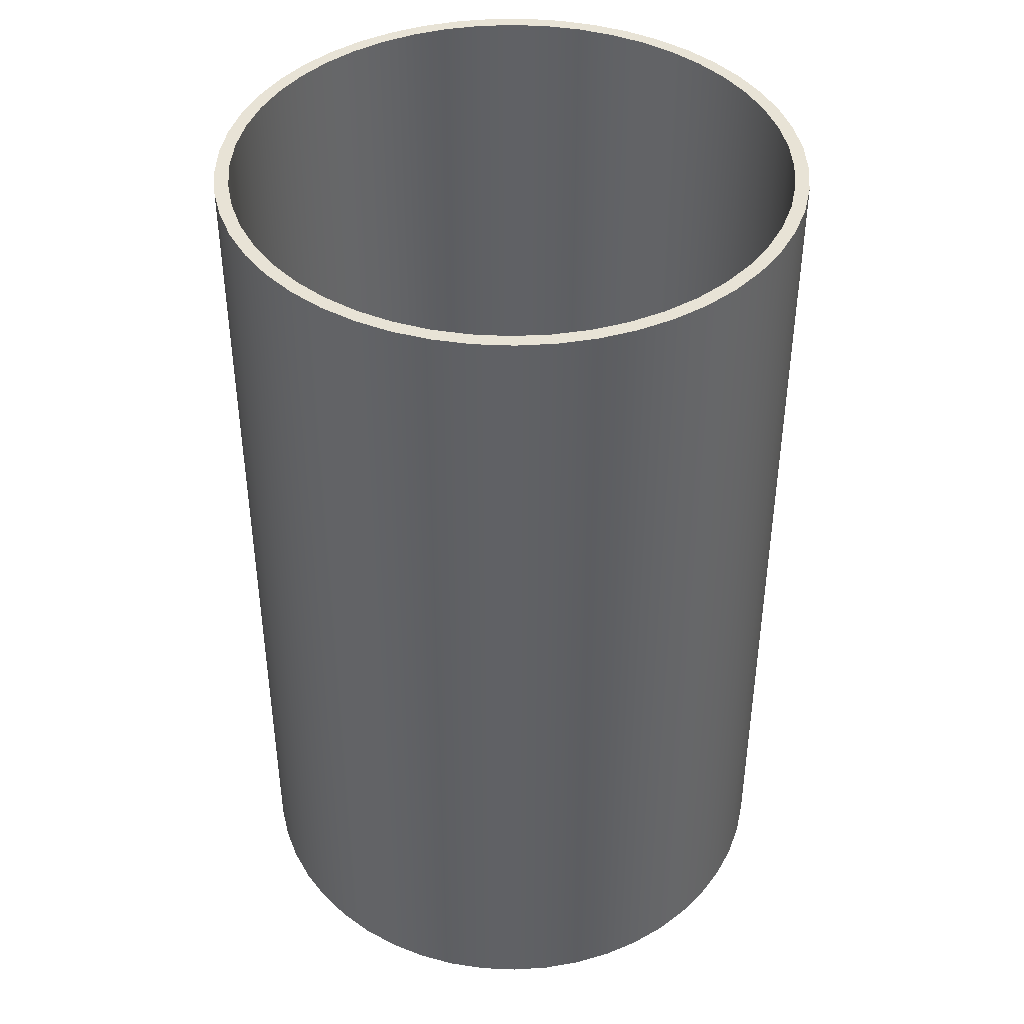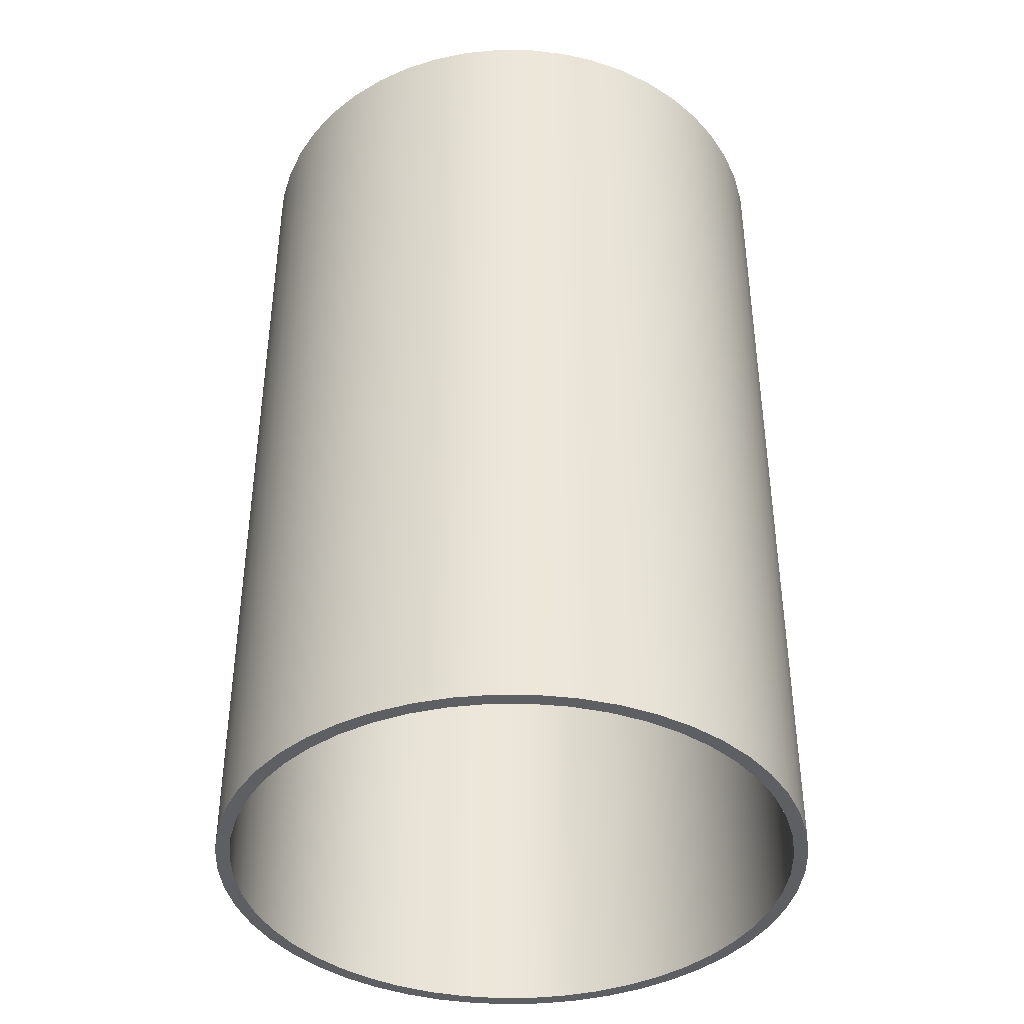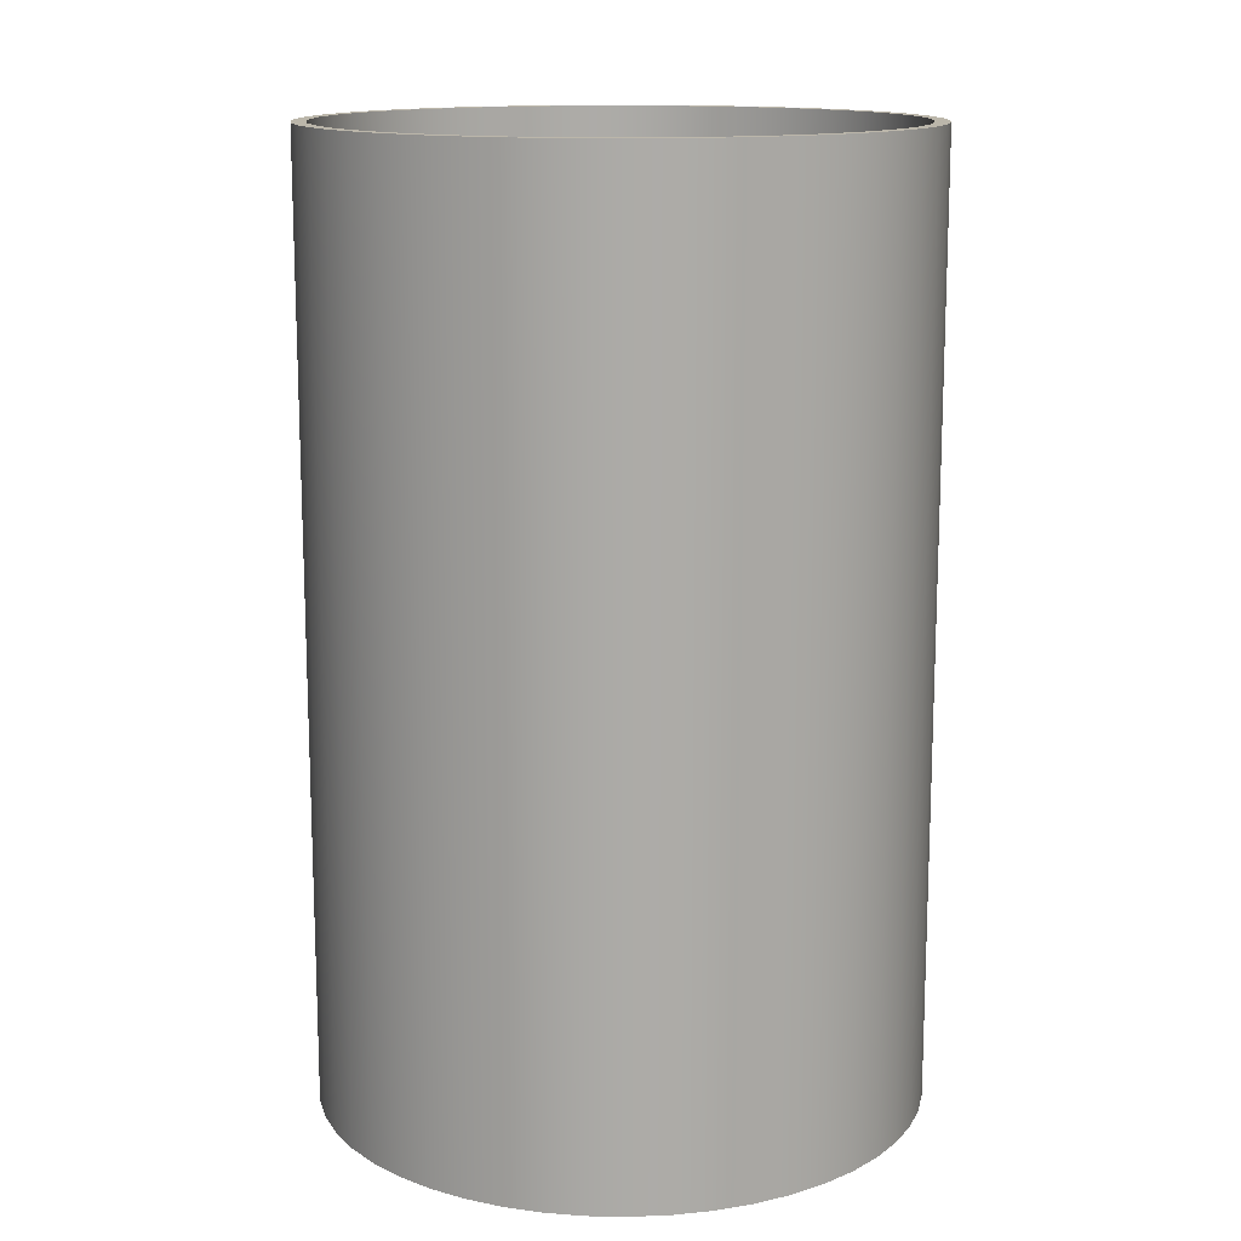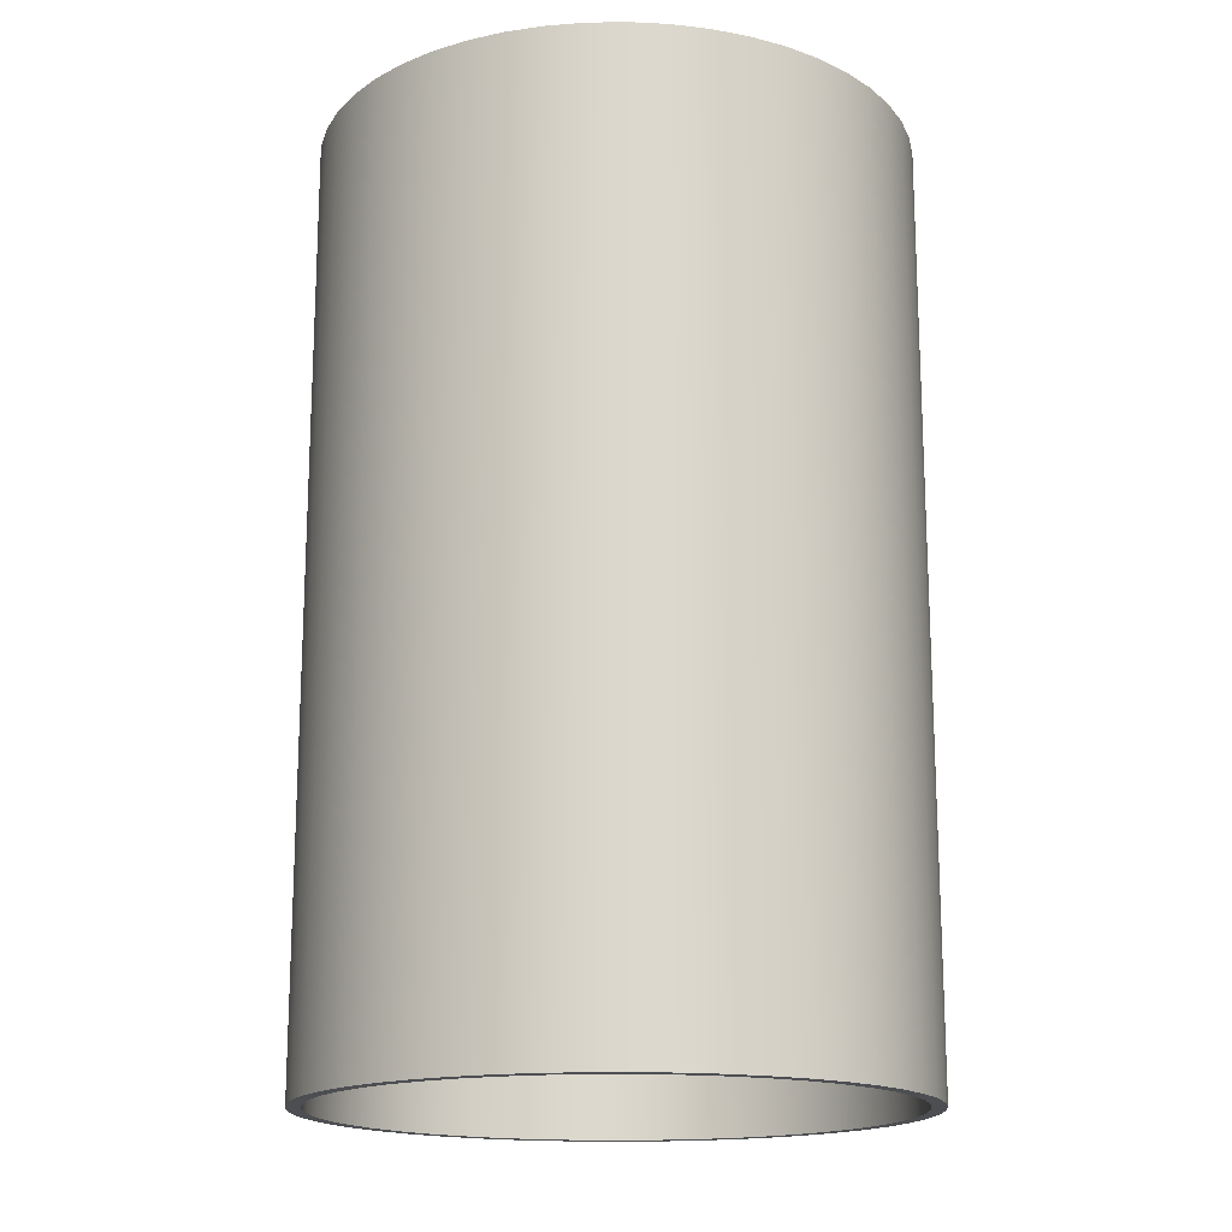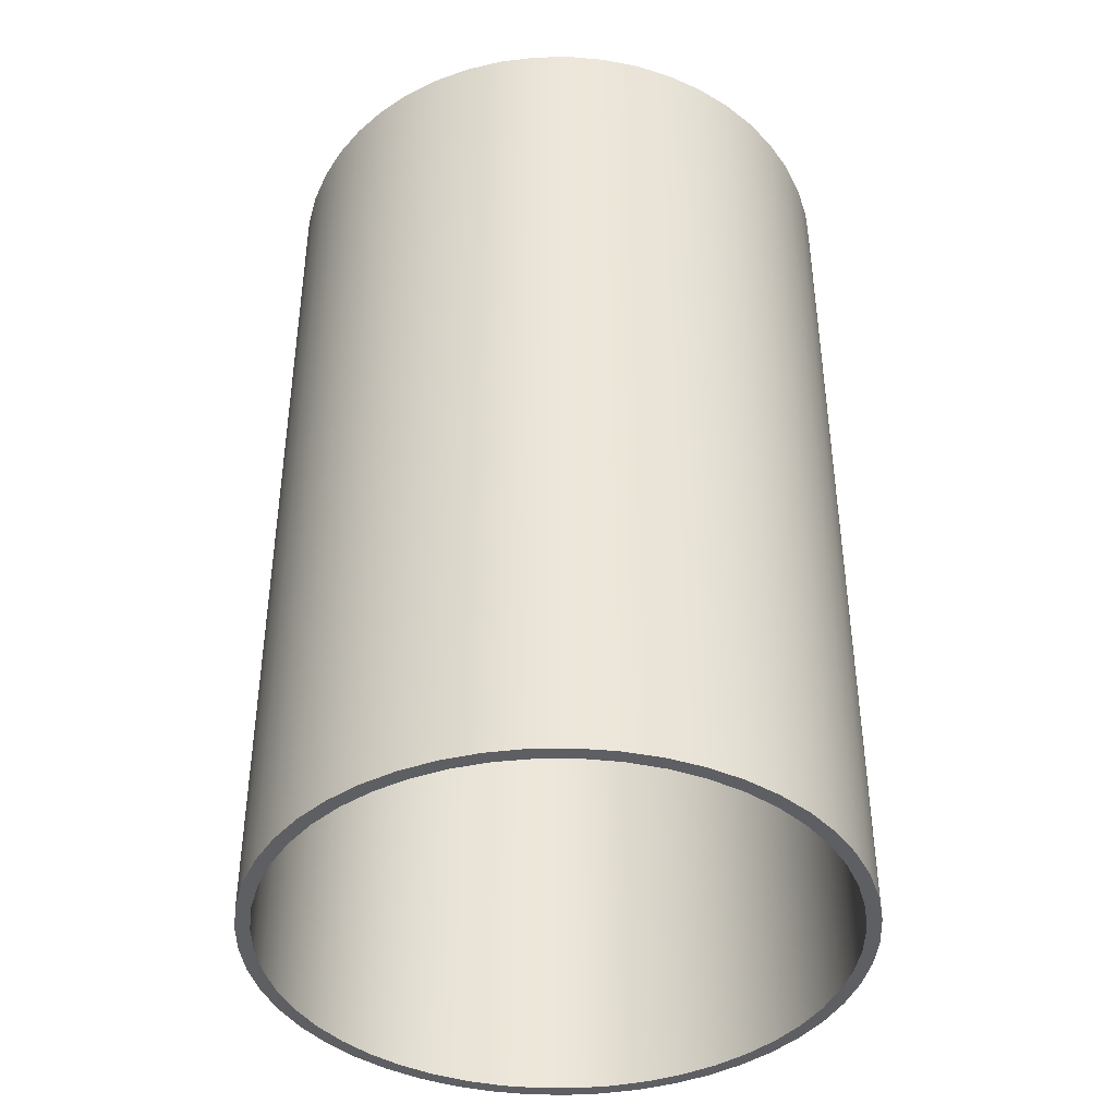
<metadata>
{"format":"obj","ext":"obj","renderer":"f3d","projection":"perspective","resolution":1024,"background":"white","views":[{"elev":41.9,"azim":-127.3,"up":"+Y"},{"elev":-40.3,"azim":-145.8,"up":"+Y"},{"elev":13.9,"azim":70.2,"up":"+Y"},{"elev":-16.9,"azim":-3.8,"up":"+Y"},{"elev":-41.1,"azim":-26.3,"up":"+Y"}]}
</metadata>
<code>
v -10 33 1.225e-15
v -9.914 33 1.305
v -9.659 33 2.588
v -9.239 33 3.827
v -8.66 33 5
v -7.934 33 6.088
v -7.071 33 7.071
v -6.088 33 7.934
v -5 33 8.66
v -3.827 33 9.239
v -2.588 33 9.659
v -1.305 33 9.914
v 6.123e-16 33 10
v 1.305 33 9.914
v 2.588 33 9.659
v 3.827 33 9.239
v 5 33 8.66
v 6.088 33 7.934
v 7.071 33 7.071
v 7.934 33 6.088
v 8.66 33 5
v 9.239 33 3.827
v 9.659 33 2.588
v 9.914 33 1.305
v 10 33 0
v 9.914 33 -1.305
v 9.659 33 -2.588
v 9.239 33 -3.827
v 8.66 33 -5
v 7.934 33 -6.088
v 7.071 33 -7.071
v 6.088 33 -7.934
v 5 33 -8.66
v 3.827 33 -9.239
v 2.588 33 -9.659
v 1.305 33 -9.914
v 6.123e-16 33 -10
v -1.305 33 -9.914
v -2.588 33 -9.659
v -3.827 33 -9.239
v -5 33 -8.66
v -6.088 33 -7.934
v -7.071 33 -7.071
v -7.934 33 -6.088
v -8.66 33 -5
v -9.239 33 -3.827
v -9.659 33 -2.588
v -9.914 33 -1.305
v -10 0 1.225e-15
v -9.914 0 -1.305
v -9.659 0 -2.588
v -9.239 0 -3.827
v -8.66 0 -5
v -7.934 0 -6.088
v -7.071 0 -7.071
v -6.088 0 -7.934
v -5 0 -8.66
v -3.827 0 -9.239
v -2.588 0 -9.659
v -1.305 0 -9.914
v 6.123e-16 0 -10
v 1.305 0 -9.914
v 2.588 0 -9.659
v 3.827 0 -9.239
v 5 0 -8.66
v 6.088 0 -7.934
v 7.071 0 -7.071
v 7.934 0 -6.088
v 8.66 0 -5
v 9.239 0 -3.827
v 9.659 0 -2.588
v 9.914 0 -1.305
v 10 0 0
v 9.914 0 1.305
v 9.659 0 2.588
v 9.239 0 3.827
v 8.66 0 5
v 7.934 0 6.088
v 7.071 0 7.071
v 6.088 0 7.934
v 5 0 8.66
v 3.827 0 9.239
v 2.588 0 9.659
v 1.305 0 9.914
v 6.123e-16 0 10
v -1.305 0 9.914
v -2.588 0 9.659
v -3.827 0 9.239
v -5 0 8.66
v -6.088 0 7.934
v -7.071 0 7.071
v -7.934 0 6.088
v -8.66 0 5
v -9.239 0 3.827
v -9.659 0 2.588
v -9.914 0 1.305
v -10 33 1.225e-15
v -10 0 1.225e-15
v -10.5 33 1.286e-15
v -10.41 33 -1.343
v -10.16 33 -2.663
v -9.733 33 -3.94
v -9.149 33 -5.153
v -8.415 33 -6.28
v -7.543 33 -7.305
v -6.547 33 -8.209
v -5.443 33 -8.979
v -4.25 33 -9.601
v -2.988 33 -10.07
v -1.676 33 -10.37
v -0.3365 33 -10.49
v 1.008 33 -10.45
v 2.336 33 -10.24
v 3.626 33 -9.854
v 4.857 33 -9.309
v 6.007 33 -8.612
v 7.059 33 -7.773
v 7.995 33 -6.806
v 8.8 33 -5.728
v 9.46 33 -4.556
v 9.965 33 -3.309
v 10.31 33 -2.007
v 10.48 33 -0.6727
v 10.48 33 0.6727
v 10.31 33 2.007
v 9.965 33 3.309
v 9.46 33 4.556
v 8.8 33 5.728
v 7.995 33 6.806
v 7.059 33 7.773
v 6.007 33 8.612
v 4.857 33 9.309
v 3.626 33 9.854
v 2.336 33 10.24
v 1.008 33 10.45
v -0.3365 33 10.49
v -1.676 33 10.37
v -2.988 33 10.07
v -4.25 33 9.601
v -5.443 33 8.979
v -6.547 33 8.209
v -7.543 33 7.305
v -8.415 33 6.28
v -9.149 33 5.153
v -9.733 33 3.94
v -10.16 33 2.663
v -10.41 33 1.343
v -10.5 0 1.286e-15
v -10.41 0 1.343
v -10.16 0 2.663
v -9.733 0 3.94
v -9.149 0 5.153
v -8.415 0 6.28
v -7.543 0 7.305
v -6.547 0 8.209
v -5.443 0 8.979
v -4.25 0 9.601
v -2.988 0 10.07
v -1.676 0 10.37
v -0.3365 0 10.49
v 1.008 0 10.45
v 2.336 0 10.24
v 3.626 0 9.854
v 4.857 0 9.309
v 6.007 0 8.612
v 7.059 0 7.773
v 7.995 0 6.806
v 8.8 0 5.728
v 9.46 0 4.556
v 9.965 0 3.309
v 10.31 0 2.007
v 10.48 0 0.6727
v 10.48 0 -0.6727
v 10.31 0 -2.007
v 9.965 0 -3.309
v 9.46 0 -4.556
v 8.8 0 -5.728
v 7.995 0 -6.806
v 7.059 0 -7.773
v 6.007 0 -8.612
v 4.857 0 -9.309
v 3.626 0 -9.854
v 2.336 0 -10.24
v 1.008 0 -10.45
v -0.3365 0 -10.49
v -1.676 0 -10.37
v -2.988 0 -10.07
v -4.25 0 -9.601
v -5.443 0 -8.979
v -6.547 0 -8.209
v -7.543 0 -7.305
v -8.415 0 -6.28
v -9.149 0 -5.153
v -9.733 0 -3.94
v -10.16 0 -2.663
v -10.41 0 -1.343
v -10.5 0 1.286e-15
v -10.5 33 1.286e-15
v -10 33 1.225e-15
v -9.914 33 -1.305
v -9.659 33 -2.588
v -9.239 33 -3.827
v -8.66 33 -5
v -7.934 33 -6.088
v -7.071 33 -7.071
v -6.088 33 -7.934
v -5 33 -8.66
v -3.827 33 -9.239
v -2.588 33 -9.659
v -1.305 33 -9.914
v 6.123e-16 33 -10
v 1.305 33 -9.914
v 2.588 33 -9.659
v 3.827 33 -9.239
v 5 33 -8.66
v 6.088 33 -7.934
v 7.071 33 -7.071
v 7.934 33 -6.088
v 8.66 33 -5
v 9.239 33 -3.827
v 9.659 33 -2.588
v 9.914 33 -1.305
v 10 33 0
v 9.914 33 1.305
v 9.659 33 2.588
v 9.239 33 3.827
v 8.66 33 5
v 7.934 33 6.088
v 7.071 33 7.071
v 6.088 33 7.934
v 5 33 8.66
v 3.827 33 9.239
v 2.588 33 9.659
v 1.305 33 9.914
v 6.123e-16 33 10
v -1.305 33 9.914
v -2.588 33 9.659
v -3.827 33 9.239
v -5 33 8.66
v -6.088 33 7.934
v -7.071 33 7.071
v -7.934 33 6.088
v -8.66 33 5
v -9.239 33 3.827
v -9.659 33 2.588
v -9.914 33 1.305
v -10.5 33 1.286e-15
v -10.41 33 1.343
v -10.16 33 2.663
v -9.733 33 3.94
v -9.149 33 5.153
v -8.415 33 6.28
v -7.543 33 7.305
v -6.547 33 8.209
v -5.443 33 8.979
v -4.25 33 9.601
v -2.988 33 10.07
v -1.676 33 10.37
v -0.3365 33 10.49
v 1.008 33 10.45
v 2.336 33 10.24
v 3.626 33 9.854
v 4.857 33 9.309
v 6.007 33 8.612
v 7.059 33 7.773
v 7.995 33 6.806
v 8.8 33 5.728
v 9.46 33 4.556
v 9.965 33 3.309
v 10.31 33 2.007
v 10.48 33 0.6727
v 10.48 33 -0.6727
v 10.31 33 -2.007
v 9.965 33 -3.309
v 9.46 33 -4.556
v 8.8 33 -5.728
v 7.995 33 -6.806
v 7.059 33 -7.773
v 6.007 33 -8.612
v 4.857 33 -9.309
v 3.626 33 -9.854
v 2.336 33 -10.24
v 1.008 33 -10.45
v -0.3365 33 -10.49
v -1.676 33 -10.37
v -2.988 33 -10.07
v -4.25 33 -9.601
v -5.443 33 -8.979
v -6.547 33 -8.209
v -7.543 33 -7.305
v -8.415 33 -6.28
v -9.149 33 -5.153
v -9.733 33 -3.94
v -10.16 33 -2.663
v -10.41 33 -1.343
v -10 0 1.225e-15
v -9.914 0 1.305
v -9.659 0 2.588
v -9.239 0 3.827
v -8.66 0 5
v -7.934 0 6.088
v -7.071 0 7.071
v -6.088 0 7.934
v -5 0 8.66
v -3.827 0 9.239
v -2.588 0 9.659
v -1.305 0 9.914
v 6.123e-16 0 10
v 1.305 0 9.914
v 2.588 0 9.659
v 3.827 0 9.239
v 5 0 8.66
v 6.088 0 7.934
v 7.071 0 7.071
v 7.934 0 6.088
v 8.66 0 5
v 9.239 0 3.827
v 9.659 0 2.588
v 9.914 0 1.305
v 10 0 0
v 9.914 0 -1.305
v 9.659 0 -2.588
v 9.239 0 -3.827
v 8.66 0 -5
v 7.934 0 -6.088
v 7.071 0 -7.071
v 6.088 0 -7.934
v 5 0 -8.66
v 3.827 0 -9.239
v 2.588 0 -9.659
v 1.305 0 -9.914
v 6.123e-16 0 -10
v -1.305 0 -9.914
v -2.588 0 -9.659
v -3.827 0 -9.239
v -5 0 -8.66
v -6.088 0 -7.934
v -7.071 0 -7.071
v -7.934 0 -6.088
v -8.66 0 -5
v -9.239 0 -3.827
v -9.659 0 -2.588
v -9.914 0 -1.305
v -10.5 0 1.286e-15
v -10.41 0 -1.343
v -10.16 0 -2.663
v -9.733 0 -3.94
v -9.149 0 -5.153
v -8.415 0 -6.28
v -7.543 0 -7.305
v -6.547 0 -8.209
v -5.443 0 -8.979
v -4.25 0 -9.601
v -2.988 0 -10.07
v -1.676 0 -10.37
v -0.3365 0 -10.49
v 1.008 0 -10.45
v 2.336 0 -10.24
v 3.626 0 -9.854
v 4.857 0 -9.309
v 6.007 0 -8.612
v 7.059 0 -7.773
v 7.995 0 -6.806
v 8.8 0 -5.728
v 9.46 0 -4.556
v 9.965 0 -3.309
v 10.31 0 -2.007
v 10.48 0 -0.6727
v 10.48 0 0.6727
v 10.31 0 2.007
v 9.965 0 3.309
v 9.46 0 4.556
v 8.8 0 5.728
v 7.995 0 6.806
v 7.059 0 7.773
v 6.007 0 8.612
v 4.857 0 9.309
v 3.626 0 9.854
v 2.336 0 10.24
v 1.008 0 10.45
v -0.3365 0 10.49
v -1.676 0 10.37
v -2.988 0 10.07
v -4.25 0 9.601
v -5.443 0 8.979
v -6.547 0 8.209
v -7.543 0 7.305
v -8.415 0 6.28
v -9.149 0 5.153
v -9.733 0 3.94
v -10.16 0 2.663
v -10.41 0 1.343
g af9f8d64-e2bd-11ea-a122-54bf646e7e1f
f 2 96 1
f 1 96 98
f 97 49 48
f 48 49 50
f 48 50 47
f 47 50 51
f 47 51 46
f 46 51 52
f 46 52 45
f 45 52 53
f 45 53 44
f 44 53 54
f 44 54 43
f 43 54 55
f 43 55 42
f 42 55 56
f 42 56 41
f 41 56 57
f 41 57 40
f 40 57 58
f 40 58 39
f 39 58 59
f 39 59 38
f 38 59 60
f 38 60 37
f 37 60 61
f 37 61 36
f 36 61 62
f 36 62 35
f 35 62 63
f 35 63 34
f 34 63 64
f 34 64 33
f 33 64 65
f 33 65 32
f 32 65 66
f 32 66 31
f 31 66 67
f 31 67 30
f 30 67 68
f 30 68 29
f 29 68 69
f 29 69 28
f 28 69 70
f 28 70 27
f 27 70 71
f 27 71 26
f 26 71 72
f 26 72 25
f 25 72 73
f 25 73 24
f 24 73 74
f 24 74 23
f 23 74 75
f 23 75 22
f 22 75 76
f 22 76 21
f 21 76 77
f 21 77 20
f 20 77 78
f 20 78 19
f 19 78 79
f 19 79 18
f 18 79 80
f 18 80 17
f 17 80 81
f 17 81 16
f 16 81 82
f 16 82 15
f 15 82 83
f 15 83 14
f 14 83 84
f 14 84 13
f 13 84 85
f 13 85 12
f 12 85 86
f 12 86 11
f 11 86 87
f 11 87 10
f 10 87 88
f 10 88 9
f 9 88 89
f 9 89 8
f 8 89 90
f 8 90 7
f 7 90 91
f 7 91 6
f 6 91 92
f 6 92 5
f 5 92 93
f 5 93 4
f 4 93 94
f 4 94 3
f 3 94 95
f 3 95 2
f 2 95 96
g afaf4752-e2bd-11ea-bf8b-54bf646e7e1f
f 100 196 99
f 99 196 197
f 198 148 147
f 147 148 149
f 147 149 146
f 146 149 150
f 146 150 145
f 145 150 151
f 145 151 144
f 144 151 152
f 144 152 143
f 143 152 153
f 143 153 142
f 142 153 154
f 142 154 141
f 141 154 155
f 141 155 140
f 140 155 156
f 140 156 139
f 139 156 157
f 139 157 138
f 138 157 158
f 138 158 137
f 137 158 159
f 137 159 136
f 136 159 160
f 136 160 135
f 135 160 161
f 135 161 134
f 134 161 162
f 134 162 133
f 133 162 163
f 133 163 132
f 132 163 164
f 132 164 131
f 131 164 165
f 131 165 130
f 130 165 166
f 130 166 129
f 129 166 167
f 129 167 128
f 128 167 168
f 128 168 127
f 127 168 169
f 127 169 126
f 126 169 170
f 126 170 125
f 125 170 171
f 125 171 124
f 124 171 172
f 124 172 123
f 123 172 173
f 123 173 122
f 122 173 174
f 122 174 121
f 121 174 175
f 121 175 120
f 120 175 176
f 120 176 119
f 119 176 177
f 119 177 118
f 118 177 178
f 118 178 117
f 117 178 179
f 117 179 116
f 116 179 180
f 116 180 115
f 115 180 181
f 115 181 114
f 114 181 182
f 114 182 113
f 113 182 183
f 113 183 112
f 112 183 184
f 112 184 111
f 111 184 185
f 111 185 110
f 110 185 186
f 110 186 109
f 109 186 187
f 109 187 108
f 108 187 188
f 108 188 107
f 107 188 189
f 107 189 106
f 106 189 190
f 106 190 105
f 105 190 191
f 105 191 104
f 104 191 192
f 104 192 103
f 103 192 193
f 103 193 102
f 102 193 194
f 102 194 101
f 101 194 195
f 101 195 100
f 100 195 196
g afb38dcc-e2bd-11ea-9af2-54bf646e7e1f
f 200 295 199
f 199 295 247
f 199 247 248
f 295 200 294
f 294 200 201
f 294 201 293
f 293 201 202
f 293 202 292
f 292 202 203
f 292 203 291
f 291 203 204
f 291 204 290
f 290 204 205
f 290 205 289
f 289 205 206
f 289 206 288
f 288 206 207
f 288 207 287
f 287 207 208
f 287 208 286
f 286 208 209
f 286 209 285
f 285 209 210
f 285 210 284
f 284 210 211
f 284 211 283
f 283 211 212
f 283 212 282
f 282 212 213
f 282 213 281
f 281 213 214
f 281 214 280
f 280 214 215
f 280 215 279
f 279 215 216
f 279 216 278
f 278 216 217
f 278 217 277
f 277 217 218
f 277 218 276
f 276 218 219
f 276 219 275
f 275 219 220
f 275 220 274
f 274 220 221
f 274 221 273
f 273 221 222
f 273 222 272
f 272 222 223
f 272 223 271
f 271 223 224
f 271 224 270
f 270 224 225
f 270 225 269
f 269 225 226
f 269 226 268
f 268 226 227
f 268 227 267
f 267 227 228
f 267 228 266
f 266 228 229
f 266 229 265
f 265 229 230
f 265 230 264
f 264 230 231
f 264 231 263
f 263 231 232
f 263 232 262
f 262 232 233
f 262 233 261
f 261 233 234
f 261 234 260
f 260 234 235
f 260 235 259
f 259 235 236
f 259 236 258
f 258 236 237
f 258 237 257
f 257 237 238
f 257 238 256
f 256 238 239
f 256 239 255
f 255 239 240
f 255 240 254
f 254 240 241
f 254 241 253
f 253 241 242
f 253 242 252
f 252 242 243
f 252 243 251
f 251 243 244
f 251 244 250
f 250 244 245
f 250 245 249
f 249 245 246
f 249 246 248
f 248 246 199
g afb6e9b0-e2bd-11ea-aab9-54bf646e7e1f
f 297 392 296
f 296 392 344
f 296 344 345
f 392 297 391
f 391 297 298
f 391 298 390
f 390 298 299
f 390 299 389
f 389 299 300
f 389 300 388
f 388 300 301
f 388 301 387
f 387 301 302
f 387 302 386
f 386 302 303
f 386 303 385
f 385 303 304
f 385 304 384
f 384 304 305
f 384 305 383
f 383 305 306
f 383 306 382
f 382 306 307
f 382 307 381
f 381 307 308
f 381 308 380
f 380 308 309
f 380 309 379
f 379 309 310
f 379 310 378
f 378 310 311
f 378 311 377
f 377 311 312
f 377 312 376
f 376 312 313
f 376 313 375
f 375 313 314
f 375 314 374
f 374 314 315
f 374 315 373
f 373 315 316
f 373 316 372
f 372 316 317
f 372 317 371
f 371 317 318
f 371 318 370
f 370 318 319
f 370 319 369
f 369 319 320
f 369 320 368
f 368 320 321
f 368 321 367
f 367 321 322
f 367 322 366
f 366 322 323
f 366 323 365
f 365 323 324
f 365 324 364
f 364 324 325
f 364 325 363
f 363 325 326
f 363 326 362
f 362 326 327
f 362 327 361
f 361 327 328
f 361 328 360
f 360 328 329
f 360 329 359
f 359 329 330
f 359 330 358
f 358 330 331
f 358 331 357
f 357 331 332
f 357 332 356
f 356 332 333
f 356 333 355
f 355 333 334
f 355 334 354
f 354 334 335
f 354 335 353
f 353 335 336
f 353 336 352
f 352 336 337
f 352 337 351
f 351 337 338
f 351 338 350
f 350 338 339
f 350 339 349
f 349 339 340
f 349 340 348
f 348 340 341
f 348 341 347
f 347 341 342
f 347 342 346
f 346 342 343
f 346 343 345
f 345 343 296

</code>
